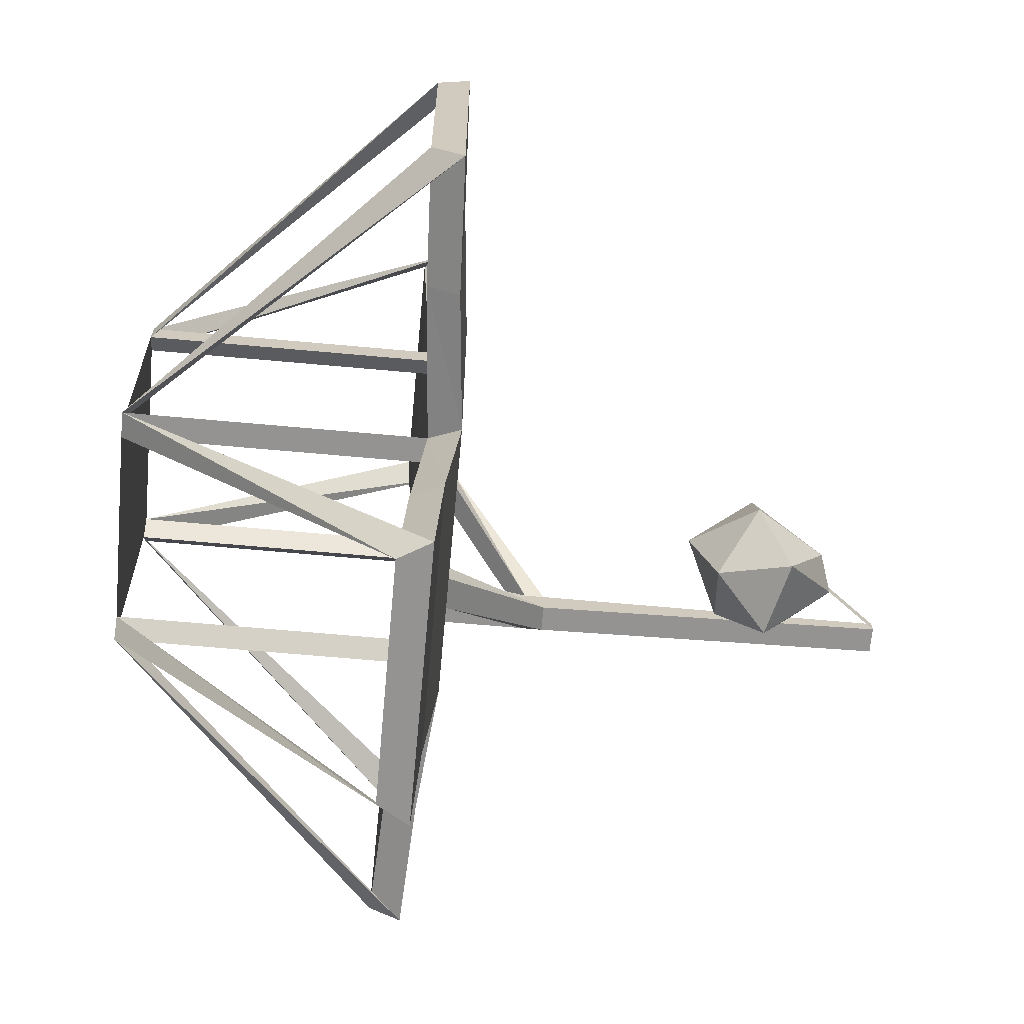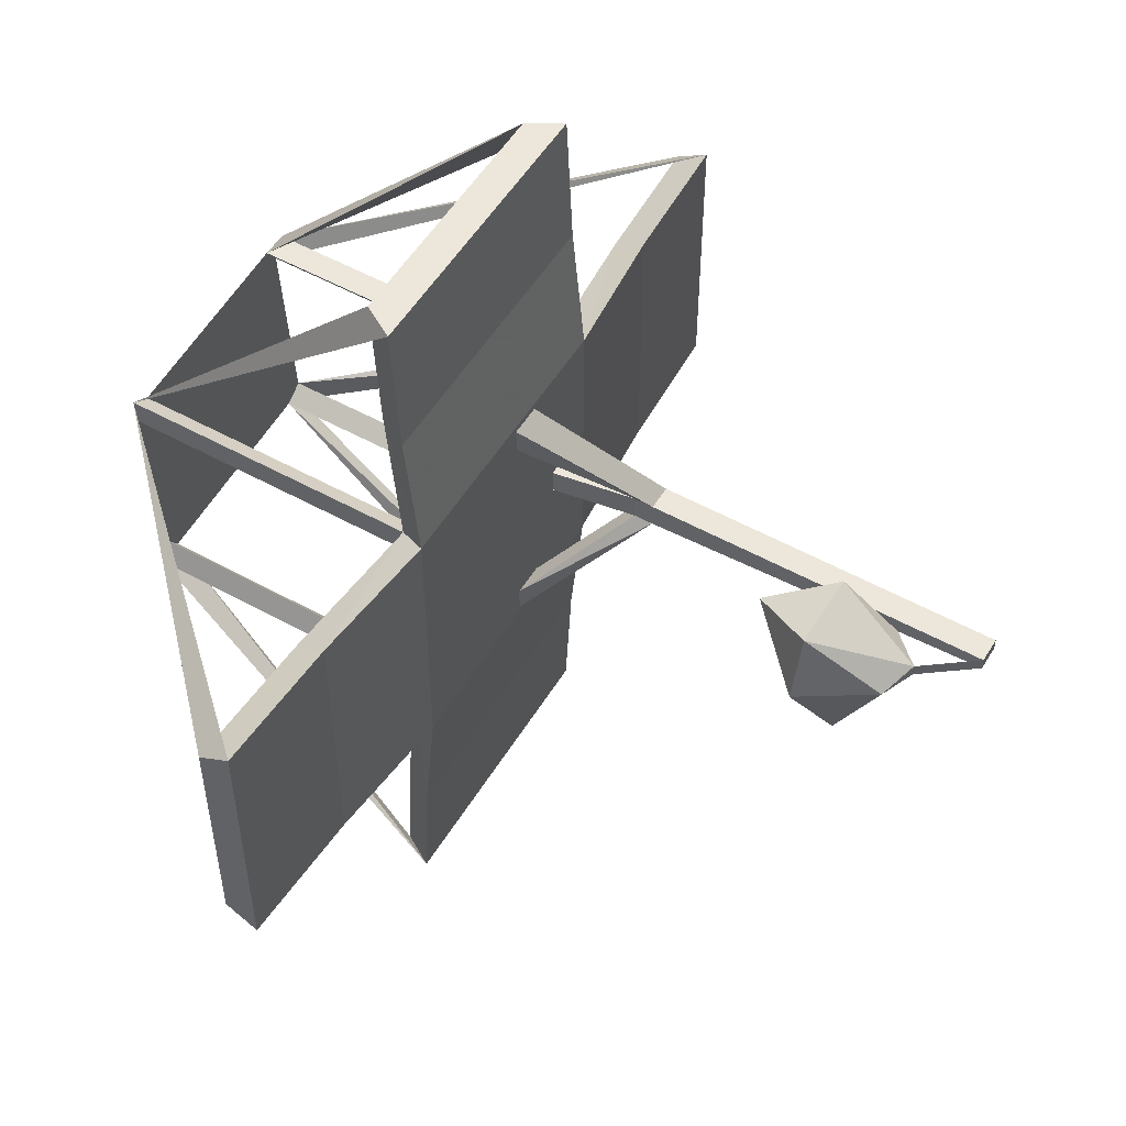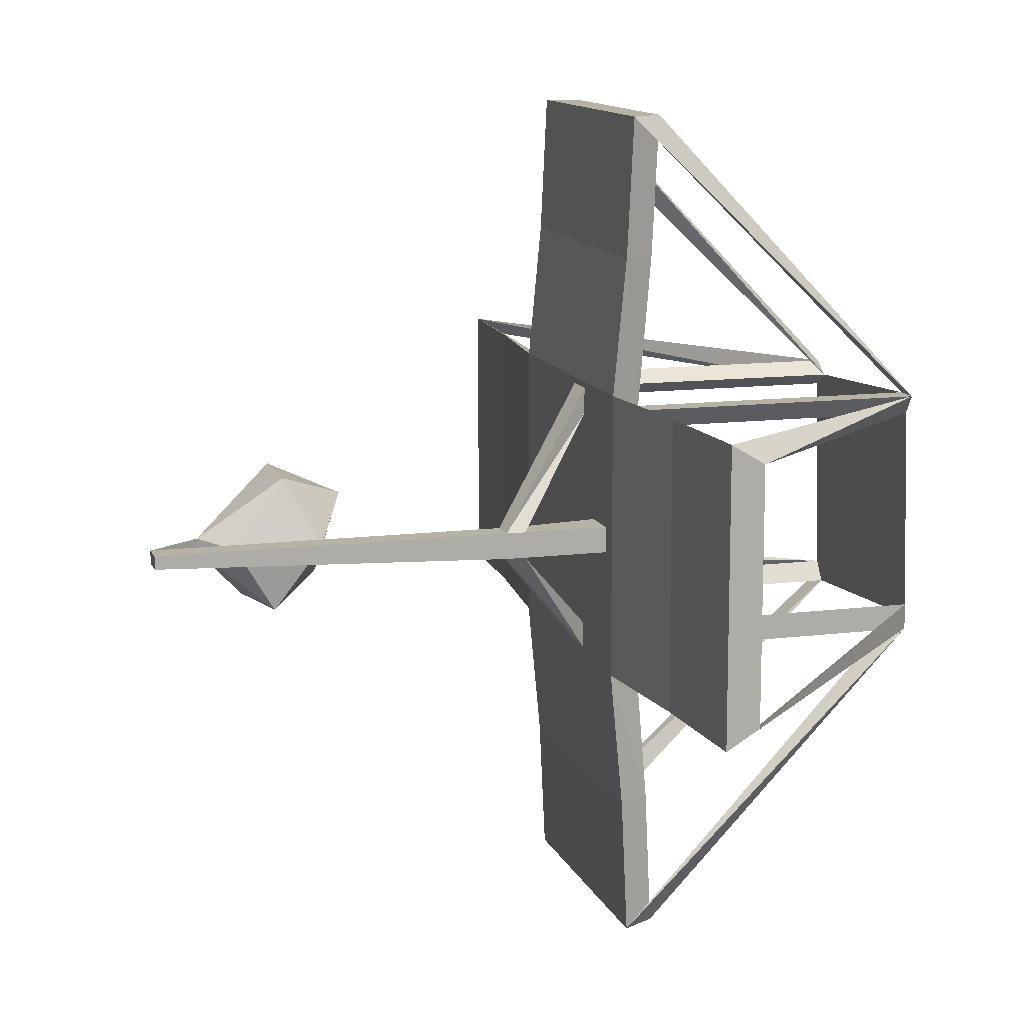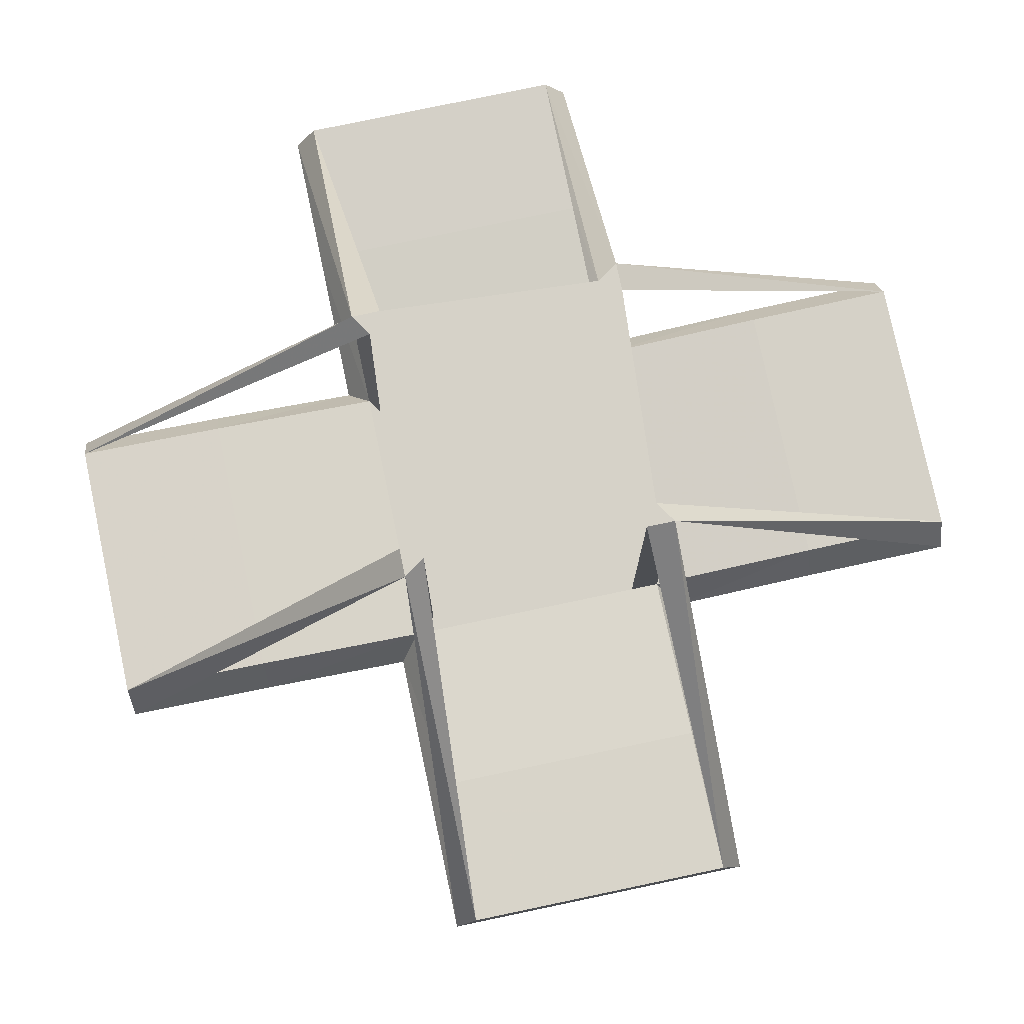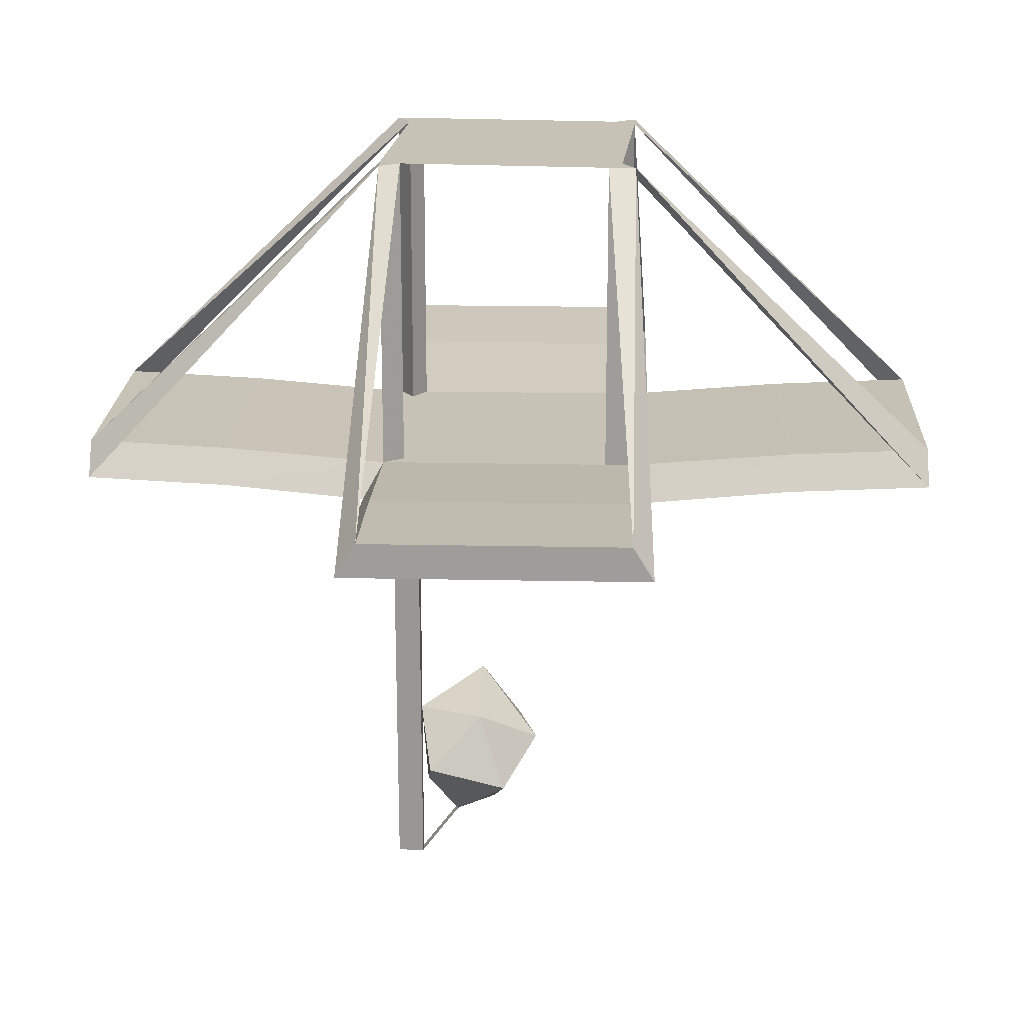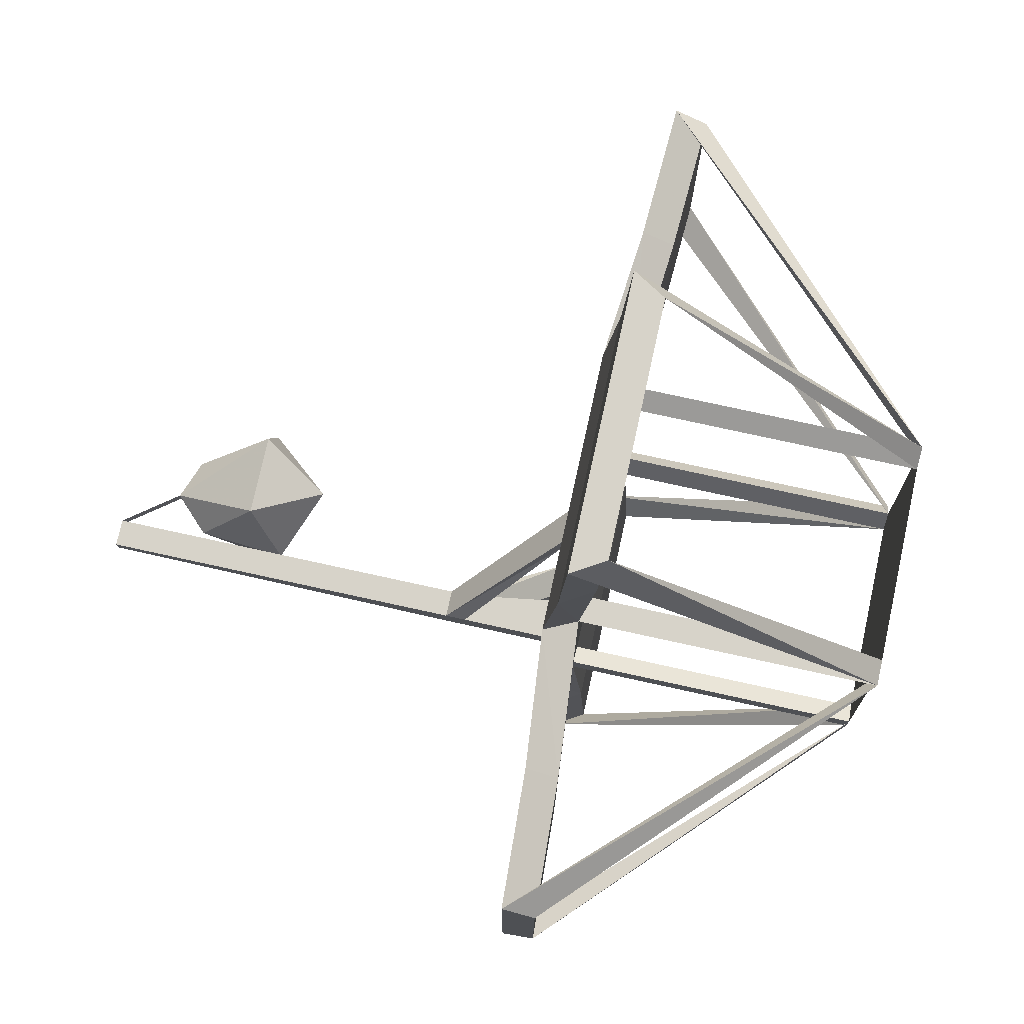
<metadata>
{"format":"obj","ext":"obj","renderer":"f3d","projection":"perspective","resolution":1024,"background":"white","views":[{"elev":-66.8,"azim":-95.2,"up":"+Z"},{"elev":53.1,"azim":-59.3,"up":"+Z"},{"elev":12.3,"azim":73.5,"up":"+Z"},{"elev":77.5,"azim":-101.9,"up":"+Y"},{"elev":19.3,"azim":-177.8,"up":"+Y"},{"elev":76.3,"azim":102.4,"up":"+Z"}]}
</metadata>
<code>
v 0.1172 -0.9453 0.007812
v 0.07031 -0.8828 0.007812
v 0.07031 -0.8828 -0.007812
v 0.1172 -0.9453 -0.007812
v 0.1484 -0.9453 -0.007812
v 0.1484 -0.9453 0.007812
v 0.1484 -0.5234 0.007812
v 0.1172 -0.5234 0.007812
v 0.1094 -0.8438 0
v 0.08594 -0.7812 0.07812
v -0.007812 -0.7812 0.07812
v 0.02344 -0.8672 0
v 0.007812 -0.8203 -0.07812
v 0.1016 -0.7969 -0.07812
v 0.1172 -0.7422 0
v 0.03906 -0.7031 0.04688
v -0.03125 -0.7812 0
v 0.03906 -0.7344 -0.04688
v 0 -0.3984 0.1719
v -0.1719 -0.3984 0
v 0 -0.3984 0
v 0.1719 -0.3984 0.1719
v 0.1719 -0.3828 0.3359
v 0 -0.3828 0.3359
v -0.1719 -0.3984 0.1719
v -0.3359 -0.3828 0.1719
v -0.3359 -0.3828 0
v -0.1719 -0.3984 -0.1719
v 0 -0.3984 -0.1719
v 0.1719 -0.3984 0
v 0.3359 -0.3828 0
v 0.3359 -0.3828 0.1719
v 0.3359 -0.3438 0.1484
v 0.1484 -0.3594 0.1484
v 0.1484 -0.3438 0.3359
v 0.1719 -0.375 0.5
v 0 -0.375 0.5
v -0.1719 -0.3828 0.3359
v -0.1484 -0.3438 0.3359
v -0.1484 -0.3594 0.1484
v -0.3359 -0.3438 0.1484
v -0.5 -0.375 0.1719
v -0.5 -0.375 0
v -0.3359 -0.3828 -0.1719
v -0.3359 -0.3438 -0.1484
v -0.1484 -0.3594 -0.1484
v -0.1719 -0.3828 -0.3359
v 0 -0.3828 -0.3359
v 0.1719 -0.3984 -0.1719
v 0.3359 -0.3828 -0.1719
v 0.5 -0.375 -0.1719
v 0.5 -0.375 0
v 0.5 -0.375 0.1719
v 0.5 -0.3359 0.1484
v 0.5 -0.3359 0
v 0.3359 -0.3438 0
v 0.1484 -0.3594 0
v 0 -0.3594 0
v 0 -0.3594 0.1484
v 0 -0.3438 0.3359
v 0.1484 -0.3359 0.5
v 0 -0.3359 0.5
v -0.1719 -0.375 0.5
v -0.1484 -0.3359 0.5
v -0.1484 -0.3594 0
v -0.3359 -0.3438 0
v -0.5 -0.3359 0.1484
v -0.5 -0.3359 0
v -0.5 -0.375 -0.1719
v -0.5 -0.3359 -0.1484
v 0 -0.3594 -0.1484
v -0.1484 -0.3438 -0.3359
v -0.1719 -0.375 -0.5
v 0 -0.375 -0.5
v 0.1719 -0.3828 -0.3359
v 0.1484 -0.3438 -0.3359
v 0.1484 -0.3594 -0.1484
v 0.3359 -0.3438 -0.1484
v 0.5 -0.3359 -0.1484
v 0.1328 0 0.125
v 0.1484 0 0.1484
v 0.1328 -0.3594 0.125
v 0.1172 0 0.1484
v 0.1172 -0.3594 0.1484
v 0 -0.3438 -0.3359
v -0.1484 -0.3359 -0.5
v 0 -0.3359 -0.5
v 0.1719 -0.375 -0.5
v 0.1484 -0.3359 -0.5
v -0.1172 -0.3594 -0.1484
v -0.1328 -0.3594 -0.125
v -0.1484 0 -0.1484
v -0.1172 0 -0.1484
v -0.1328 0 -0.125
v -0.1484 -0.3672 0.1172
v -0.125 -0.3672 0.1328
v -0.1484 -0.3672 0.1484
v -0.1484 0 0.1484
v -0.1484 0 0.1172
v -0.125 0 0.1328
v 0.1484 -0.3594 -0.1172
v 0.125 -0.3594 -0.1328
v 0.1484 0 -0.1484
v 0.1484 0 -0.1172
v 0.125 0 -0.1328
v 0.1172 -0.5234 -0.02344
v 0.1484 -0.5234 -0.02344
v 0.1484 -0.5 -0.02344
v 0.1484 -0.5 0.007812
v 0.0625 -0.3984 0.1328
v 0.0625 -0.3984 0.1641
v 0.02344 -0.3984 0.1641
v 0.1172 -0.5 0.007812
v 0.1172 -0.5 -0.02344
v 0.02344 -0.3984 -0.1328
v 0.02344 -0.3984 -0.1641
v 0.0625 -0.3984 -0.1641
v 0.0625 -0.3984 -0.1328
v 0.1016 -0.3984 -0.02344
v 0.1484 -0.3984 -0.02344
v 0.1484 -0.3984 0.007812
v 0.02344 -0.3984 0.1328
v 0.1016 -0.3984 0.007812
f 1 2 3
f 1 3 4
f 1 4 5
f 1 5 6
f 1 4 2
f 2 4 3
f 5 107 6
f 6 107 7
f 7 107 108
f 7 108 109
f 108 120 109
f 109 120 121
f 1 6 7
f 1 7 8
f 1 8 4
f 53 54 80
f 53 80 81
f 53 81 54
f 54 81 80
f 92 93 86
f 92 86 73
f 92 73 93
f 93 73 86
f 98 99 67
f 98 67 42
f 98 42 99
f 99 42 67
f 103 104 79
f 103 79 51
f 103 51 104
f 104 51 79
f 105 104 80
f 105 80 83
f 105 83 100
f 105 100 99
f 105 99 94
f 105 94 93
f 4 8 106
f 4 106 5
f 5 106 107
f 7 109 110
f 7 110 111
f 7 111 8
f 8 111 112
f 8 112 113
f 8 113 106
f 106 113 114
f 106 114 115
f 106 115 116
f 106 116 107
f 107 116 117
f 107 117 108
f 108 117 118
f 108 118 114
f 108 114 119
f 108 119 120
f 109 121 113
f 109 113 122
f 109 122 110
f 123 119 114
f 123 114 113
f 123 113 121
f 114 118 115
f 113 112 122
f 88 89 105
f 88 105 103
f 88 103 89
f 89 103 105
f 63 64 100
f 63 100 98
f 63 98 64
f 64 98 100
f 69 70 94
f 69 94 92
f 69 92 70
f 70 92 94
f 36 61 83
f 36 83 81
f 36 81 61
f 61 81 83
f 2 3 9
f 2 9 10
f 2 10 11
f 2 11 12
f 2 12 3
f 3 12 13
f 3 13 14
f 3 14 9
f 9 14 15
f 9 15 10
f 10 15 16
f 10 16 11
f 11 16 17
f 11 17 12
f 12 17 13
f 13 17 18
f 13 18 14
f 14 18 15
f 15 18 16
f 16 18 17
f 19 20 21
f 19 21 22
f 19 25 20
f 20 28 21
f 21 28 29
f 21 29 30
f 21 30 22
f 29 49 30
f 19 22 23
f 19 23 24
f 19 24 25
f 20 25 26
f 20 26 27
f 20 27 28
f 22 30 31
f 22 31 32
f 23 36 24
f 24 36 37
f 24 37 38
f 24 38 25
f 26 42 27
f 27 42 43
f 27 43 44
f 27 44 28
f 28 47 29
f 29 47 48
f 29 48 49
f 30 49 50
f 30 50 31
f 31 50 51
f 31 51 52
f 31 52 32
f 32 52 53
f 37 63 38
f 43 69 44
f 47 73 48
f 48 73 74
f 48 74 75
f 48 75 49
f 74 88 75
f 22 32 33
f 22 33 34
f 22 34 23
f 23 34 35
f 23 35 36
f 25 38 39
f 25 39 40
f 25 40 26
f 26 40 41
f 26 41 42
f 28 44 45
f 28 45 46
f 28 46 47
f 32 53 54
f 32 54 33
f 35 61 36
f 36 61 37
f 37 61 62
f 37 62 63
f 38 63 64
f 38 64 39
f 41 67 42
f 42 67 43
f 43 67 68
f 43 68 69
f 44 69 70
f 44 70 45
f 46 72 47
f 47 72 73
f 49 75 76
f 49 76 77
f 49 77 50
f 50 77 78
f 50 78 51
f 51 78 79
f 51 79 52
f 52 79 55
f 52 55 53
f 53 55 54
f 72 86 73
f 73 86 74
f 74 86 87
f 74 87 88
f 75 88 89
f 75 89 76
f 88 87 89
f 63 62 64
f 69 68 70
f 33 54 55
f 33 55 56
f 33 56 34
f 34 56 57
f 34 57 58
f 34 58 59
f 34 59 35
f 35 59 60
f 35 60 61
f 39 64 62
f 39 62 60
f 39 60 40
f 40 60 59
f 40 59 65
f 40 65 41
f 41 65 66
f 41 66 67
f 45 70 68
f 45 68 66
f 45 66 46
f 46 66 65
f 46 65 58
f 46 58 71
f 46 71 72
f 58 65 59
f 57 71 58
f 71 57 77
f 71 77 85
f 71 85 72
f 72 85 86
f 76 89 87
f 76 87 85
f 76 85 77
f 85 87 86
f 60 62 61
f 66 68 67
f 56 78 57
f 57 78 77
f 78 56 79
f 79 56 55
f 80 81 34
f 80 34 82
f 80 82 83
f 80 83 81
f 81 83 84
f 81 84 34
f 34 84 82
f 82 84 83
f 90 91 46
f 90 46 92
f 90 92 93
f 90 93 91
f 91 93 94
f 91 94 46
f 46 94 92
f 92 94 93
f 90 90 90
f 95 96 97
f 95 97 98
f 95 98 99
f 95 99 96
f 96 99 100
f 96 100 97
f 97 100 98
f 98 100 99
f 95 95 95
f 84 84 84
f 101 102 77
f 101 77 103
f 101 103 104
f 101 104 102
f 102 104 105
f 102 105 77
f 77 105 103
f 103 105 104
f 101 101 101

</code>
